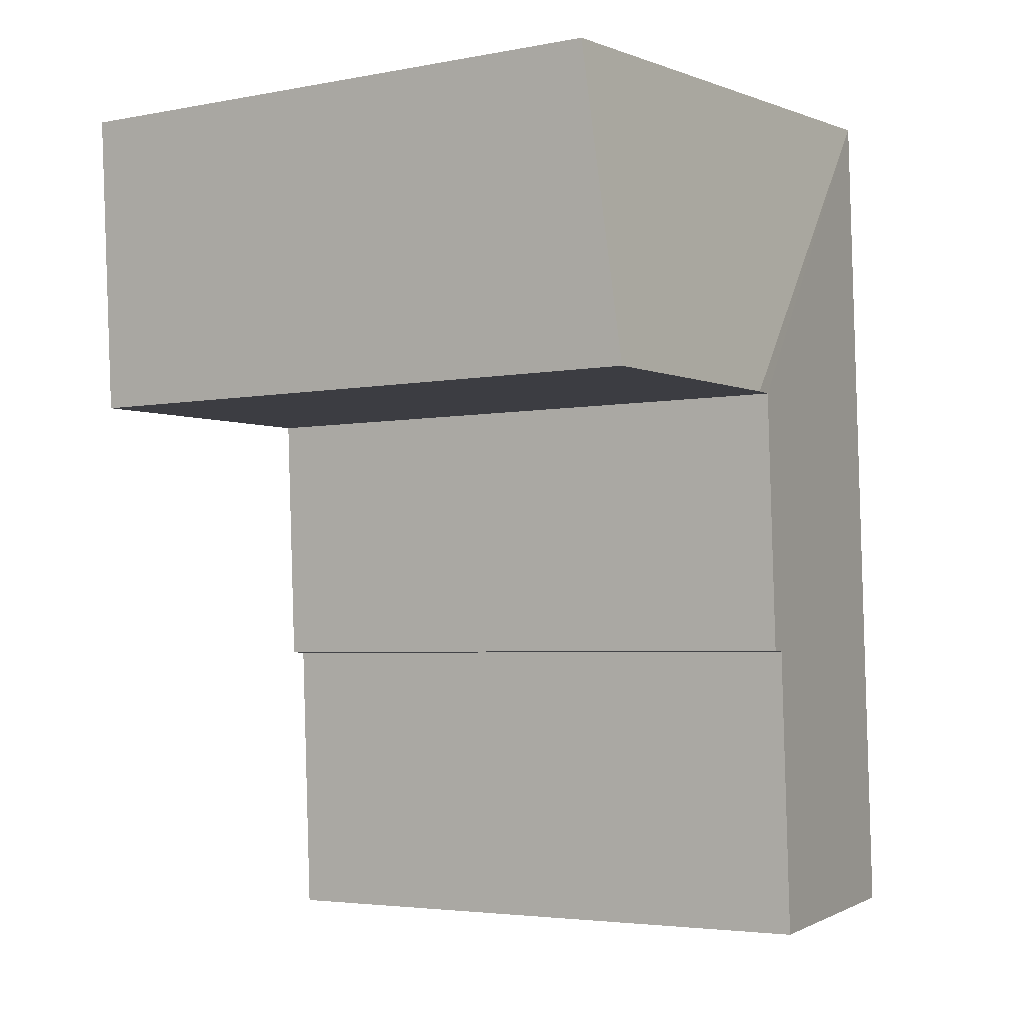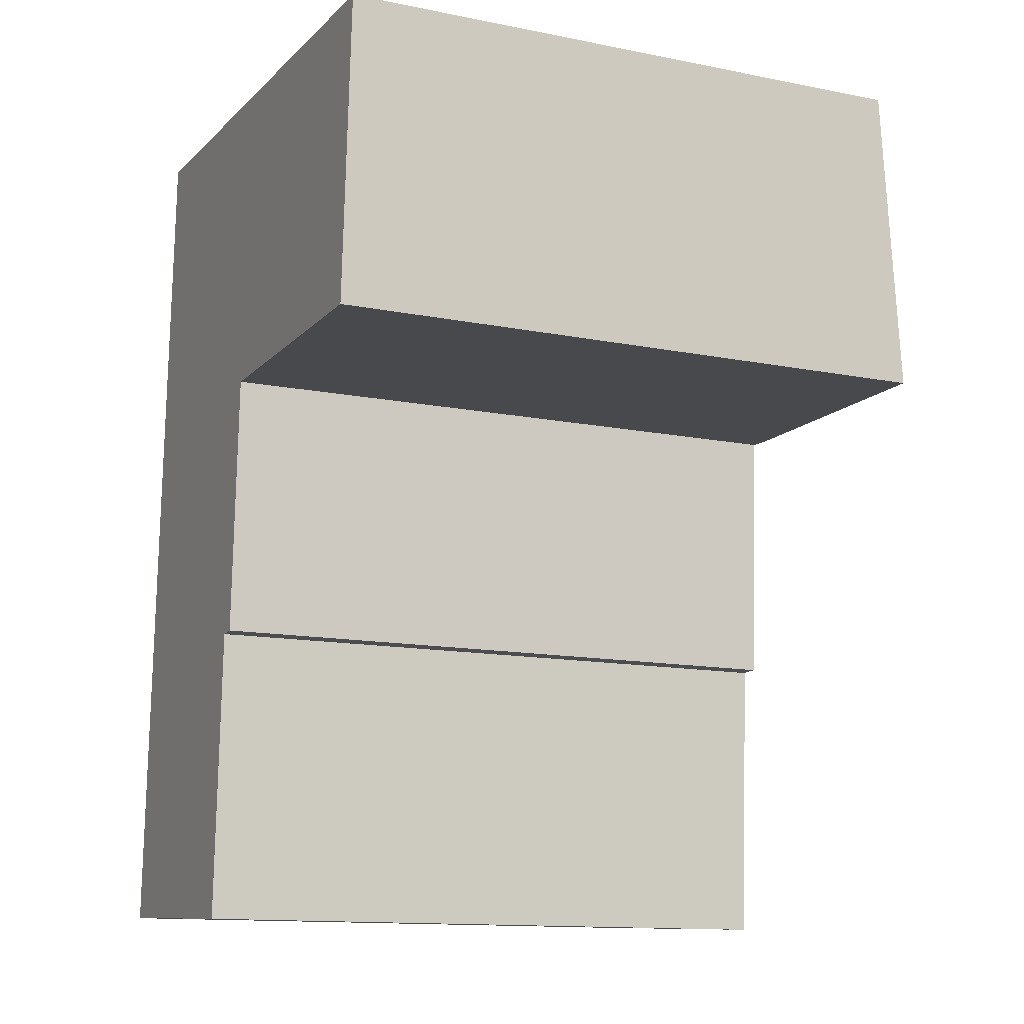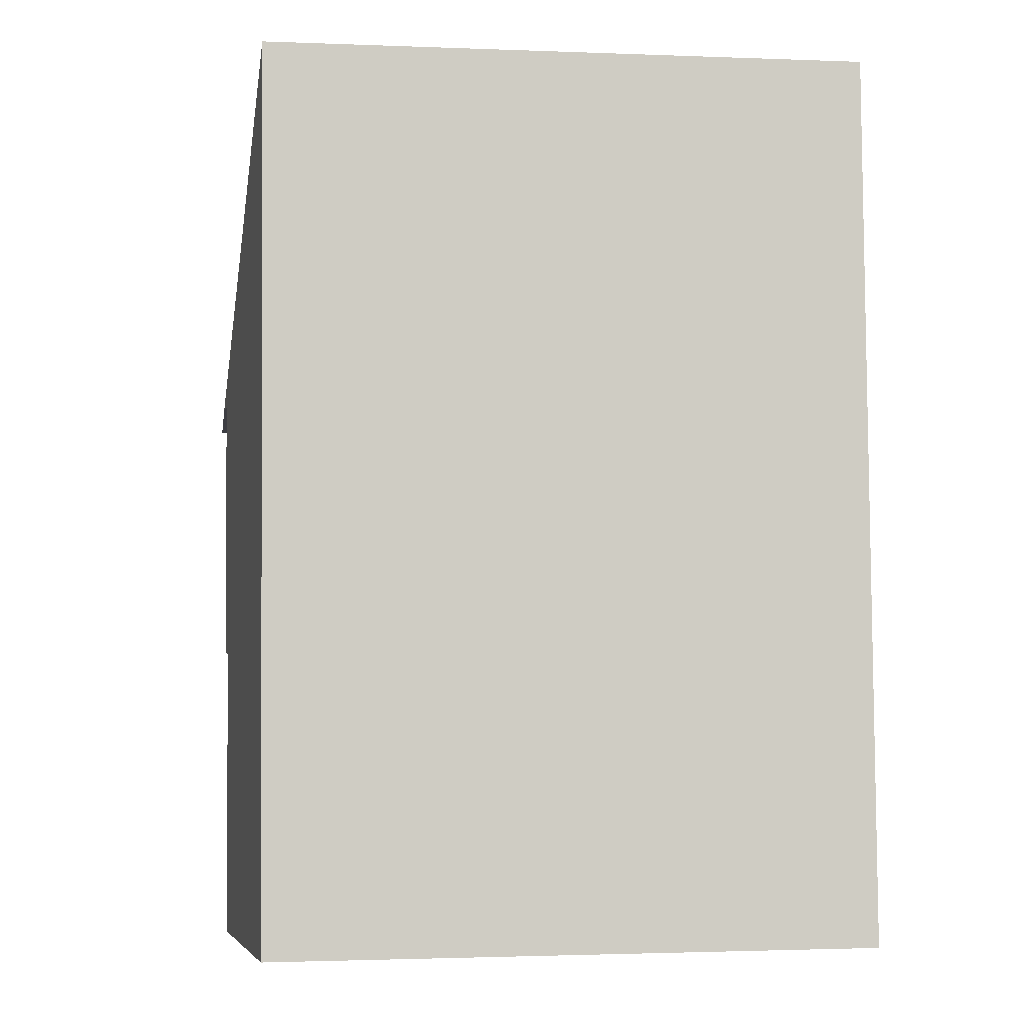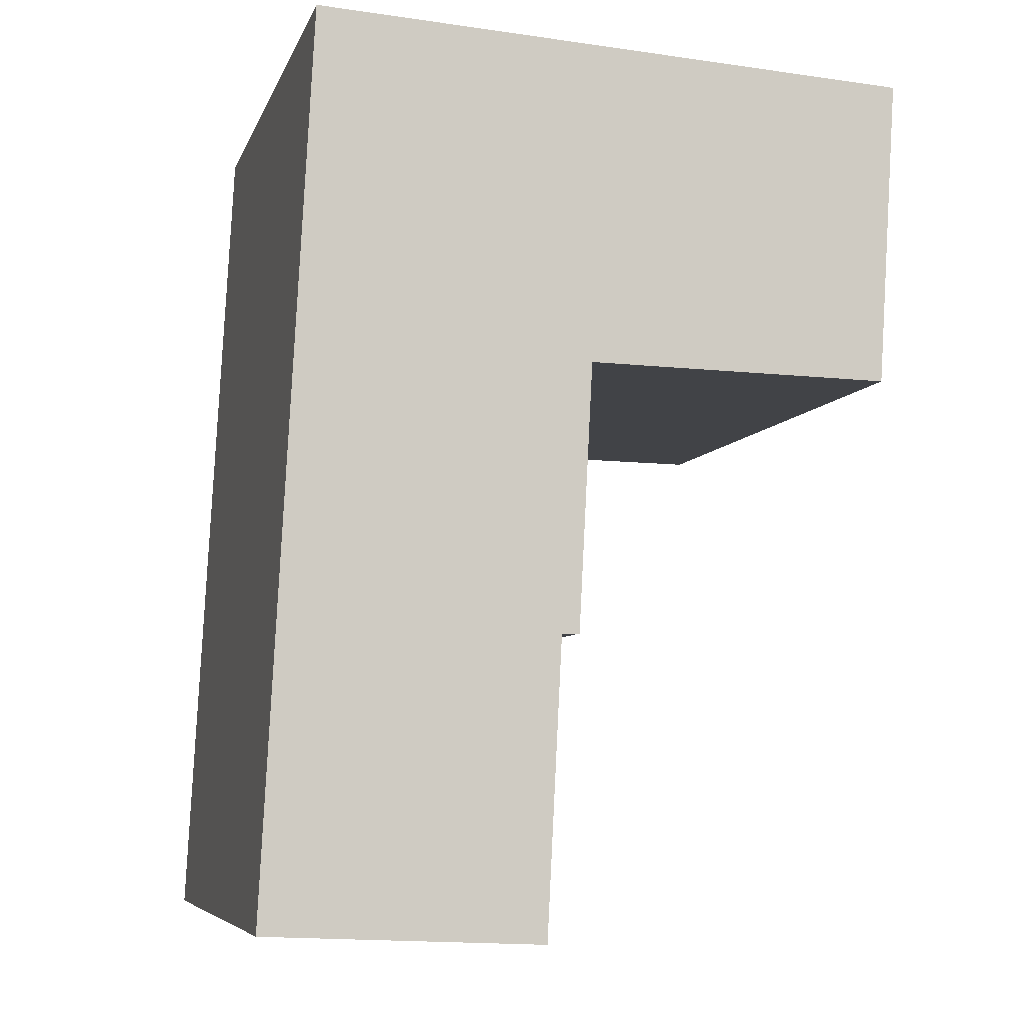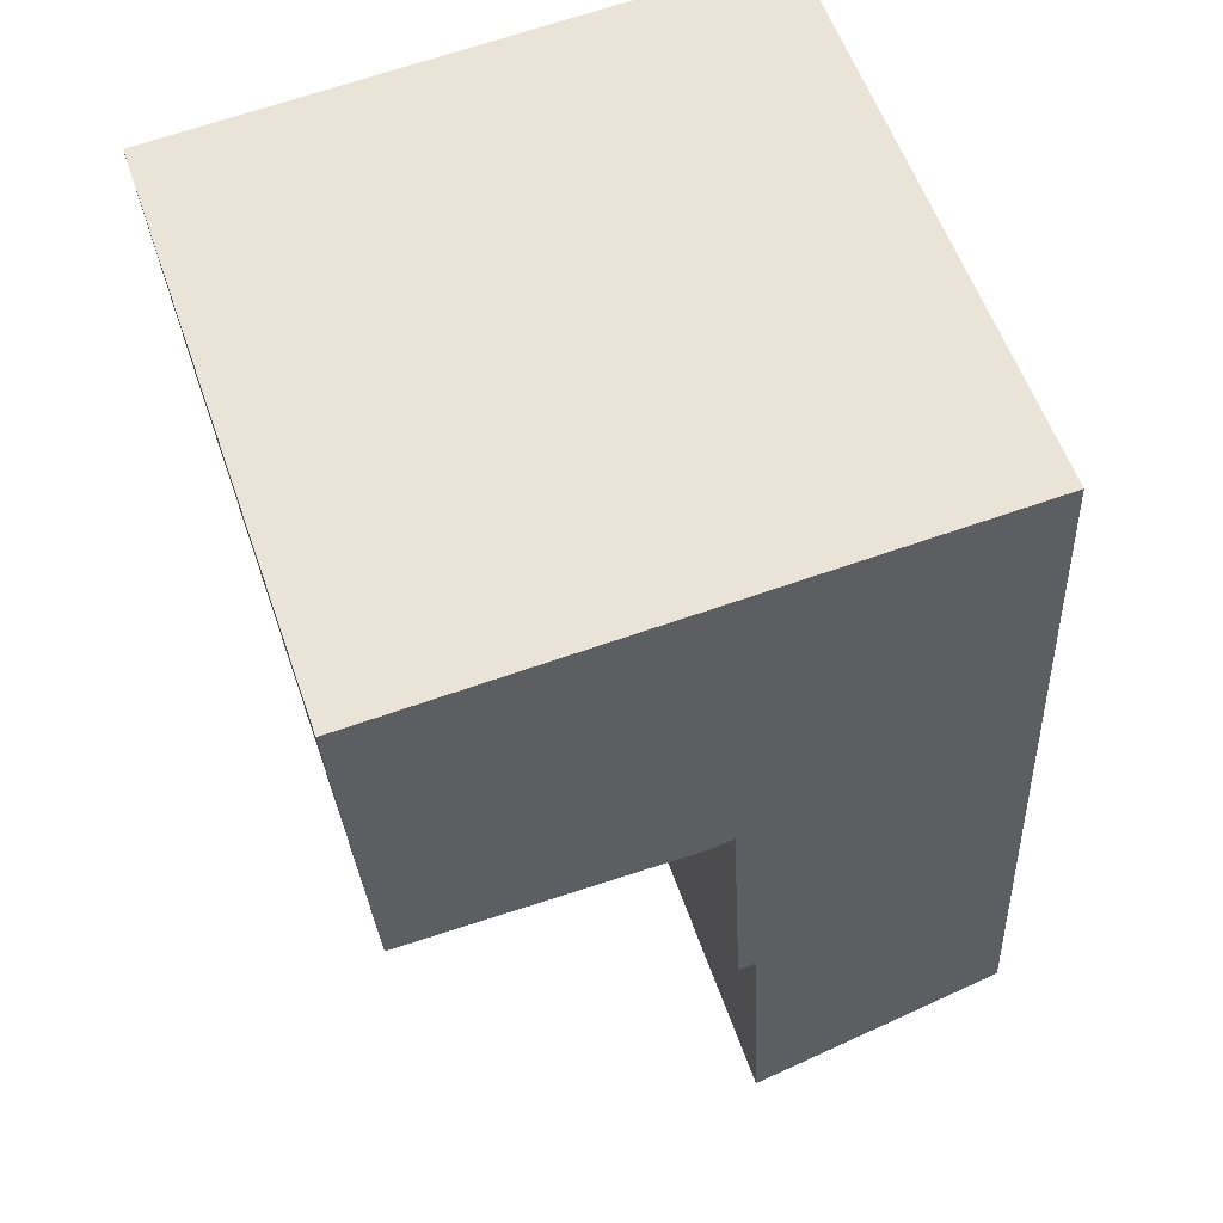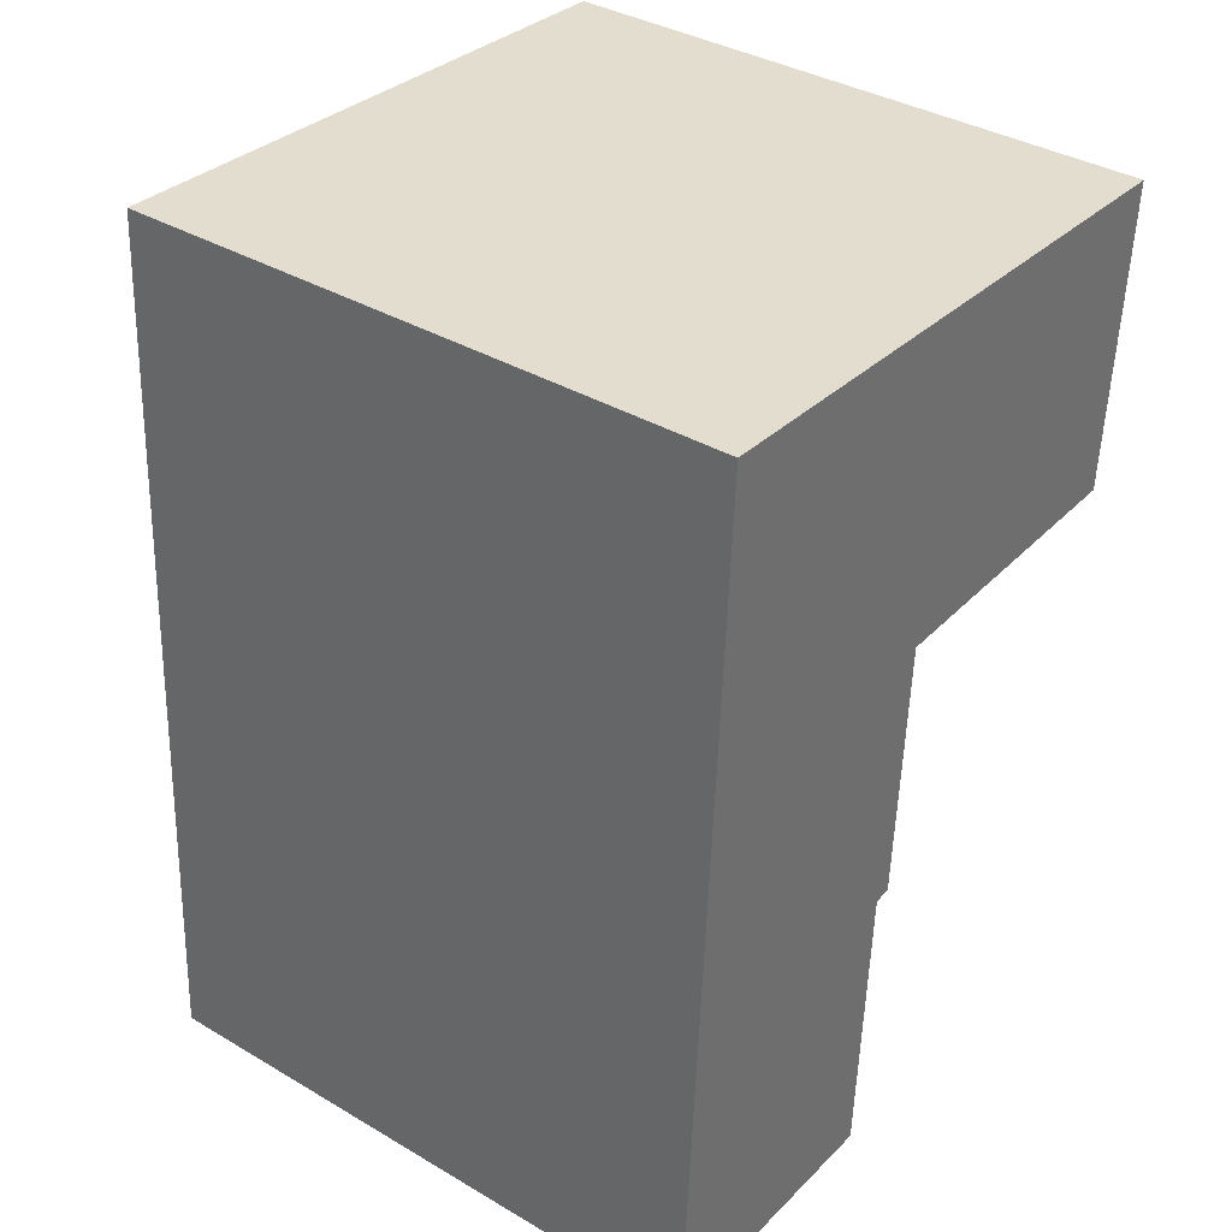
<metadata>
{"format":"obj","ext":"obj","renderer":"f3d","projection":"perspective","resolution":1024,"background":"white","views":[{"elev":-3.9,"azim":122.7,"up":"+Z"},{"elev":-13.1,"azim":65.4,"up":"+Z"},{"elev":-1.9,"azim":-98.1,"up":"+Z"},{"elev":-6.7,"azim":-14.5,"up":"+Z"},{"elev":57.2,"azim":161.0,"up":"+Z"},{"elev":37.0,"azim":-52.8,"up":"+Z"}]}
</metadata>
<code>
v  2.45 4.489 3.877
v  4.585 4.261 6.018
v  4.447 4.481 3.84
v  0.332 4.265 6.267
v  2.287 4.473 3.88
v  0 4.261 2.609e-16
v  2.063 4.459 1.989
v  2.188 4.472 1.996
v  1.957 4.459 -0.089
v  4.447 -2.351e-16 3.84
v  2.287 -2.376e-16 3.88
v  2.45 -2.374e-16 3.877
v  2.188 -1.222e-16 1.996
v  2.063 -1.218e-16 1.989
v  1.957 5.45e-18 -0.089
v  0 0 0
v  4.585 -3.685e-16 6.018
v  0.332 -3.837e-16 6.267
g defaultobject
f 1 2 3
f 2 1 4
f 4 5 6
f 5 4 1
f 6 5 7
f 7 5 8
f 6 7 9
f 10 1 3
f 1 10 5
f 5 10 11
f 11 10 12
f 13 7 8
f 7 13 14
f 15 6 9
f 6 15 16
f 11 8 5
f 8 11 13
f 14 9 7
f 9 14 15
f 2 10 3
f 10 2 17
f 6 18 4
f 18 6 16
f 18 2 4
f 2 18 17
f 16 15 18
f 14 18 15
f 13 18 14
f 11 18 13
f 12 18 11
f 10 18 12
f 17 18 10

</code>
